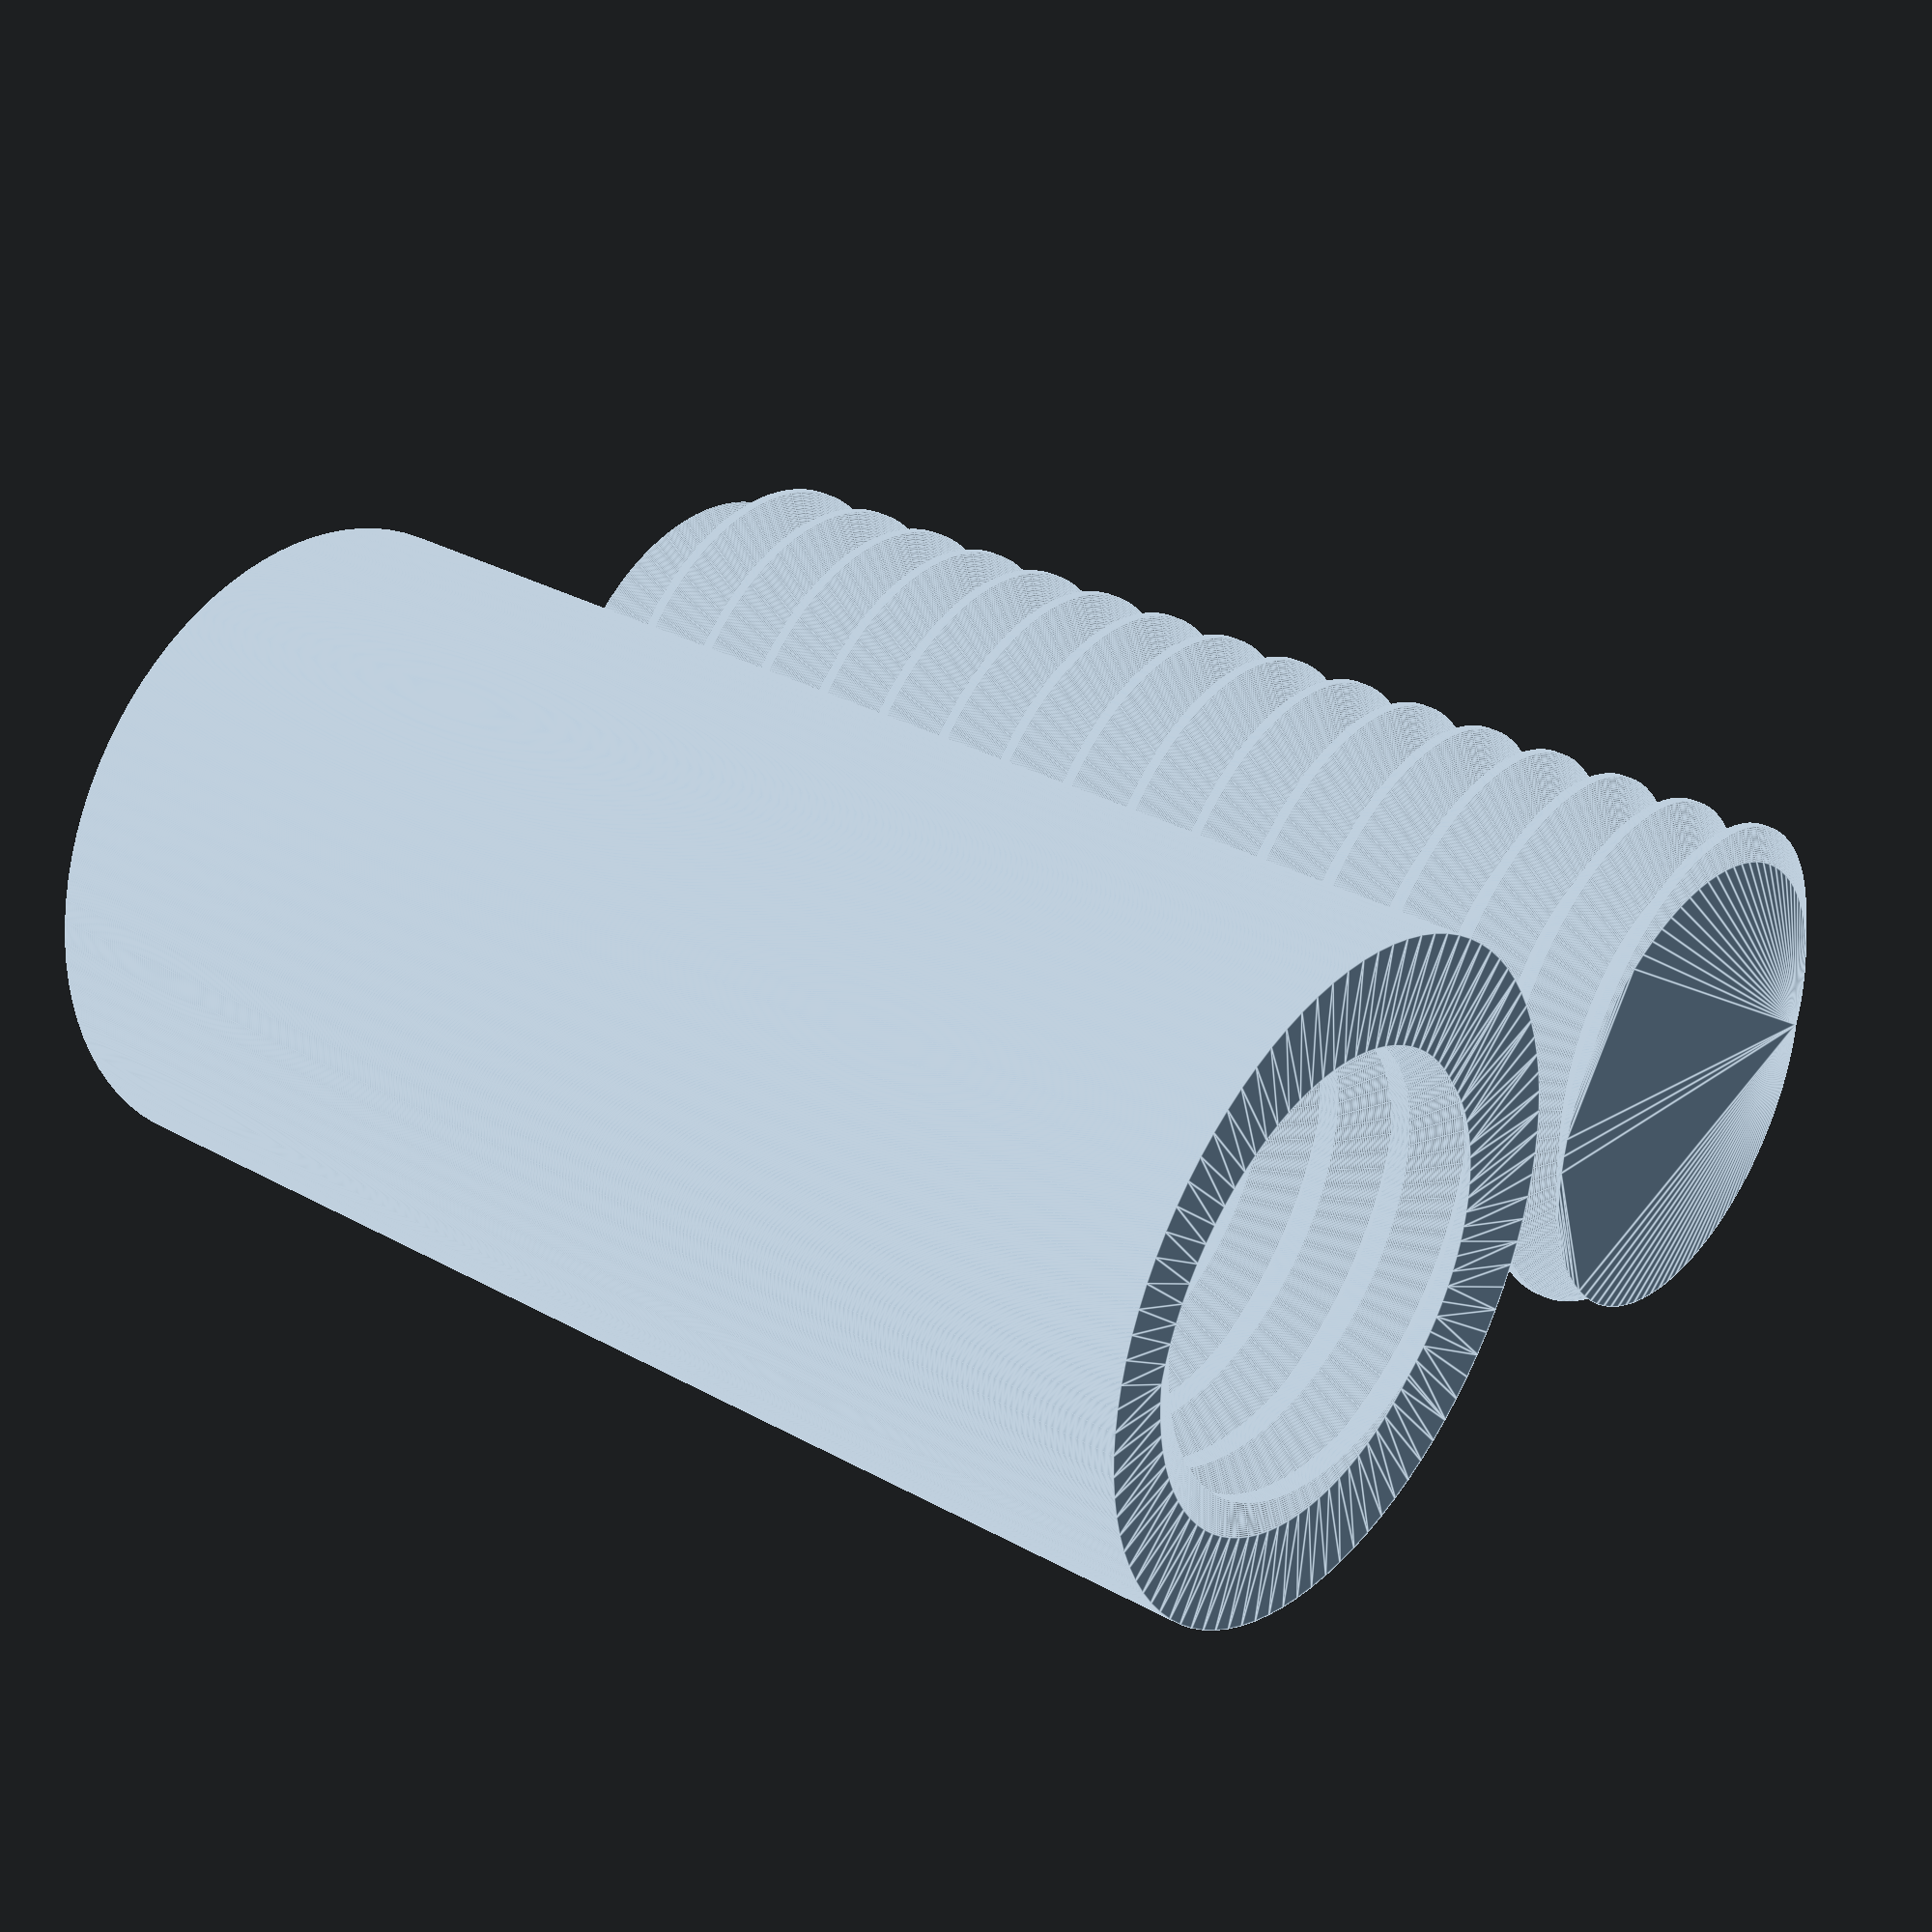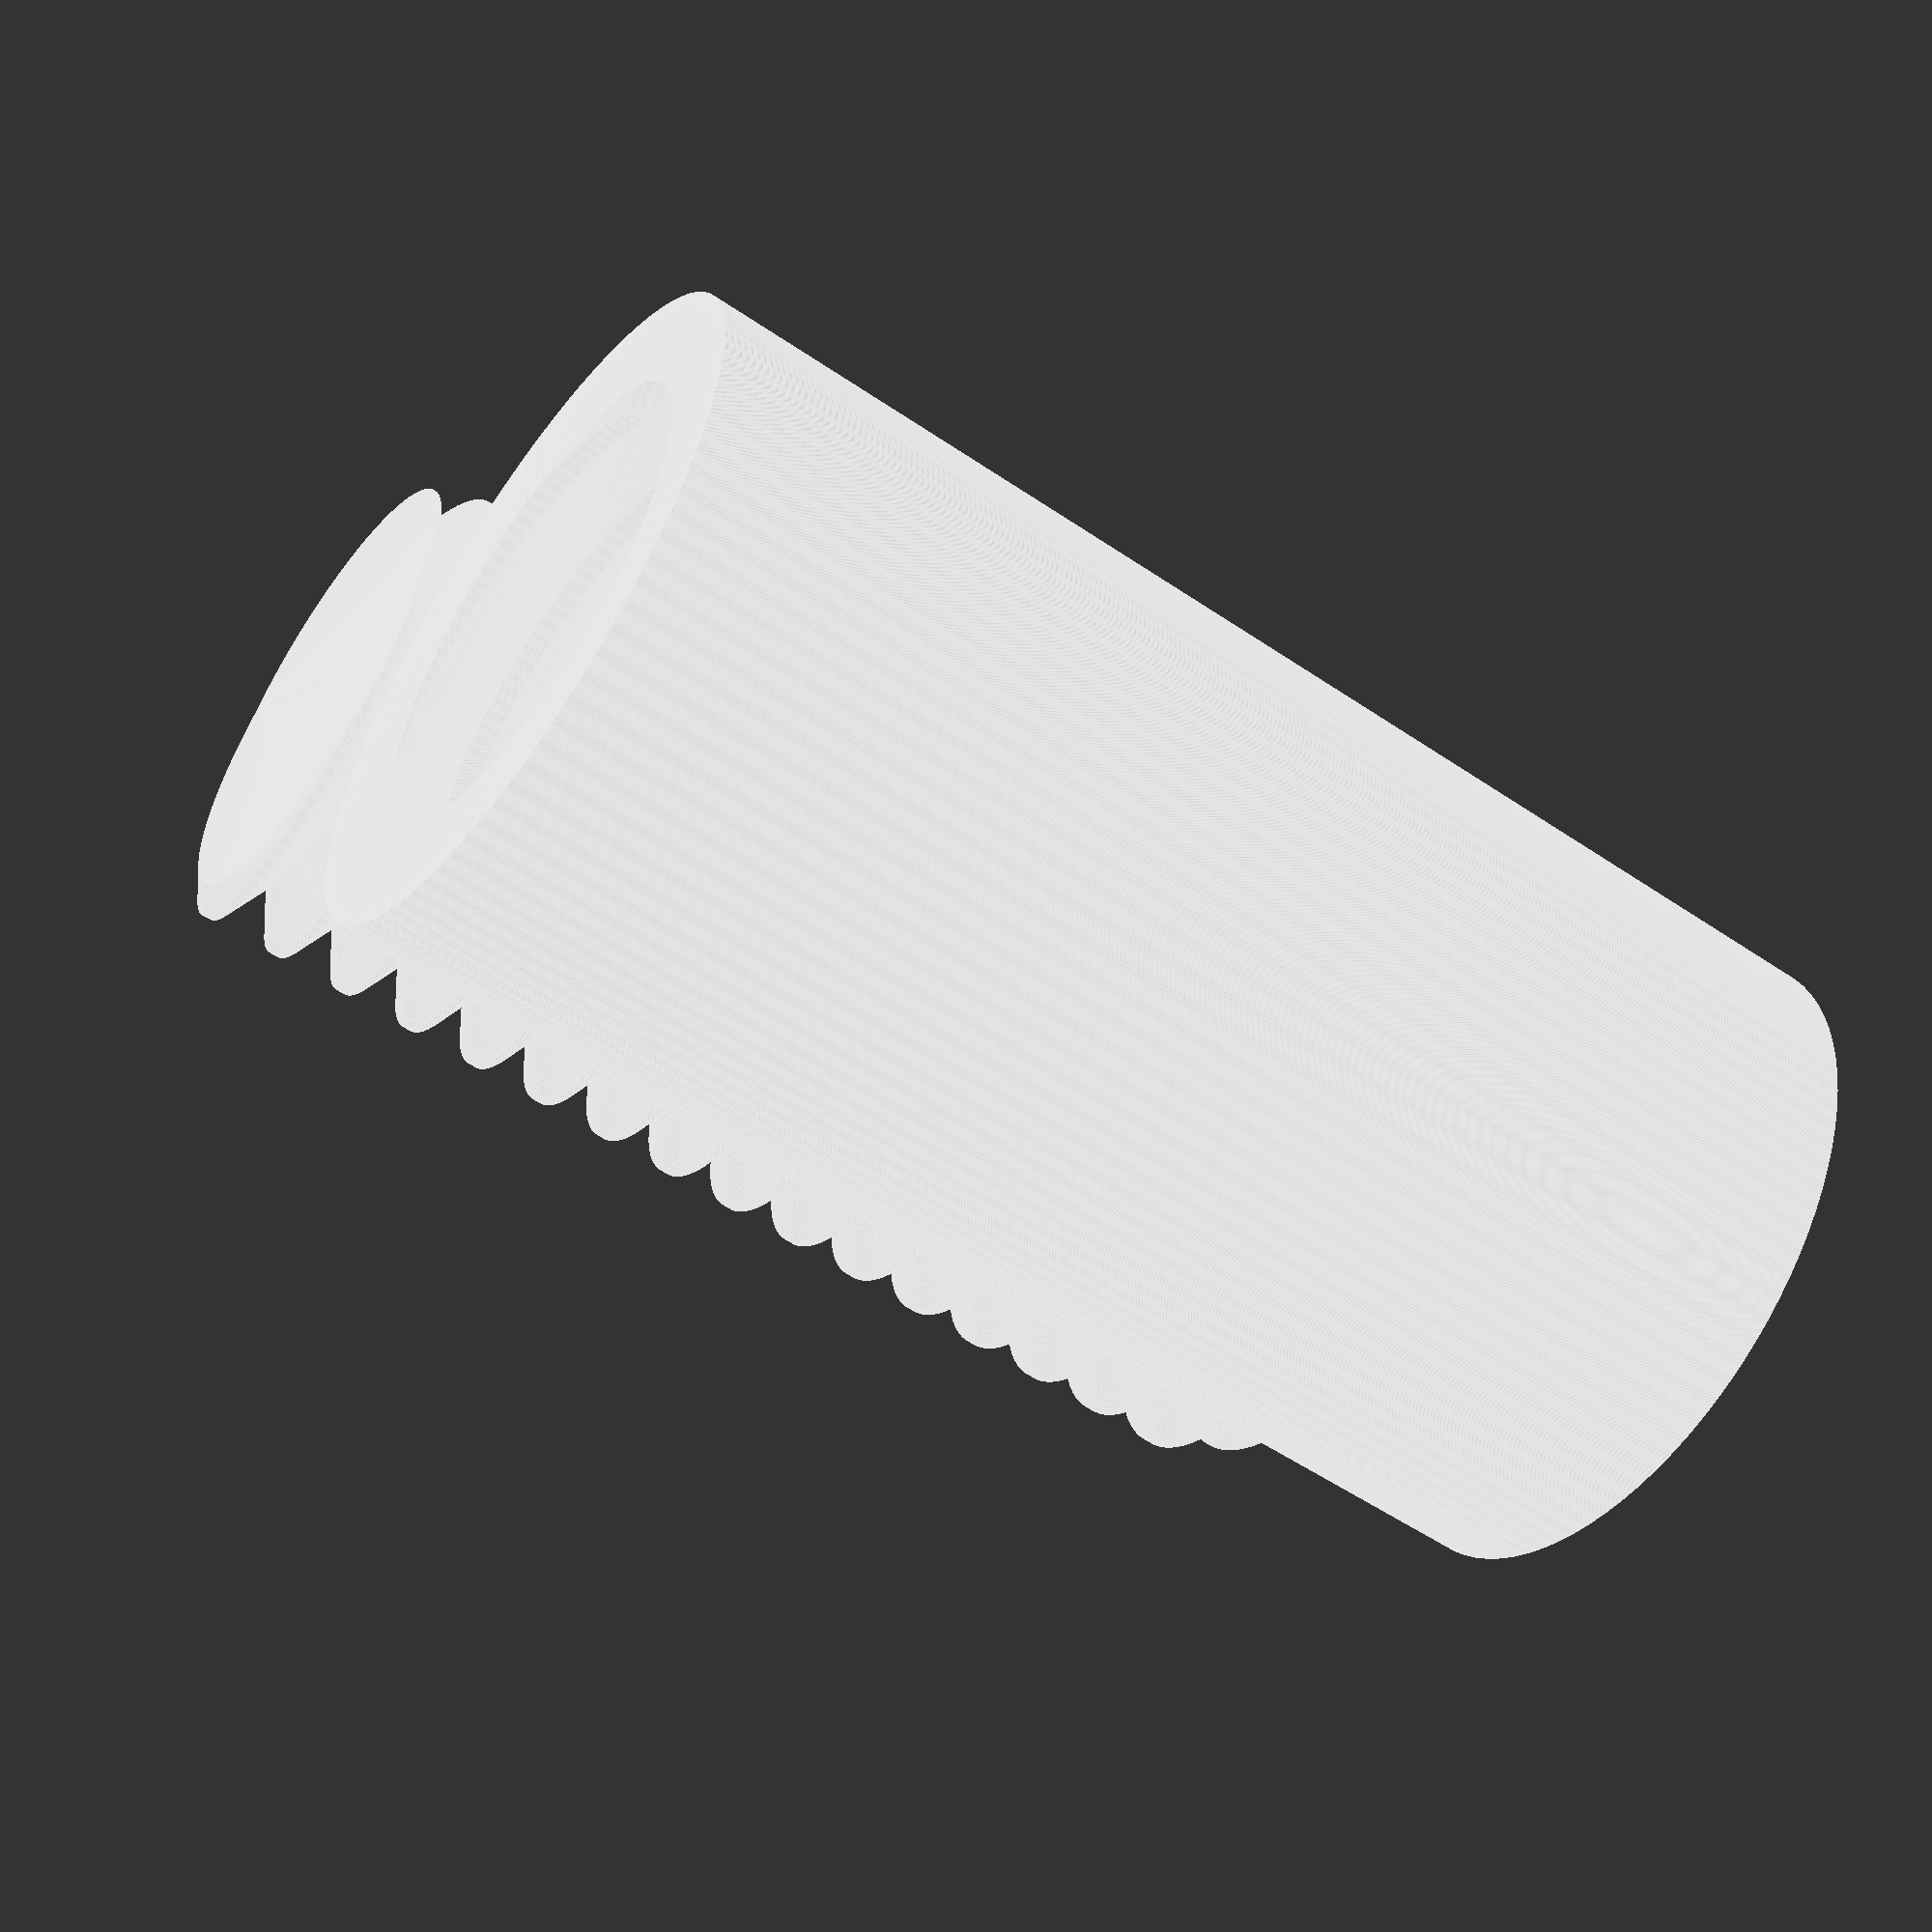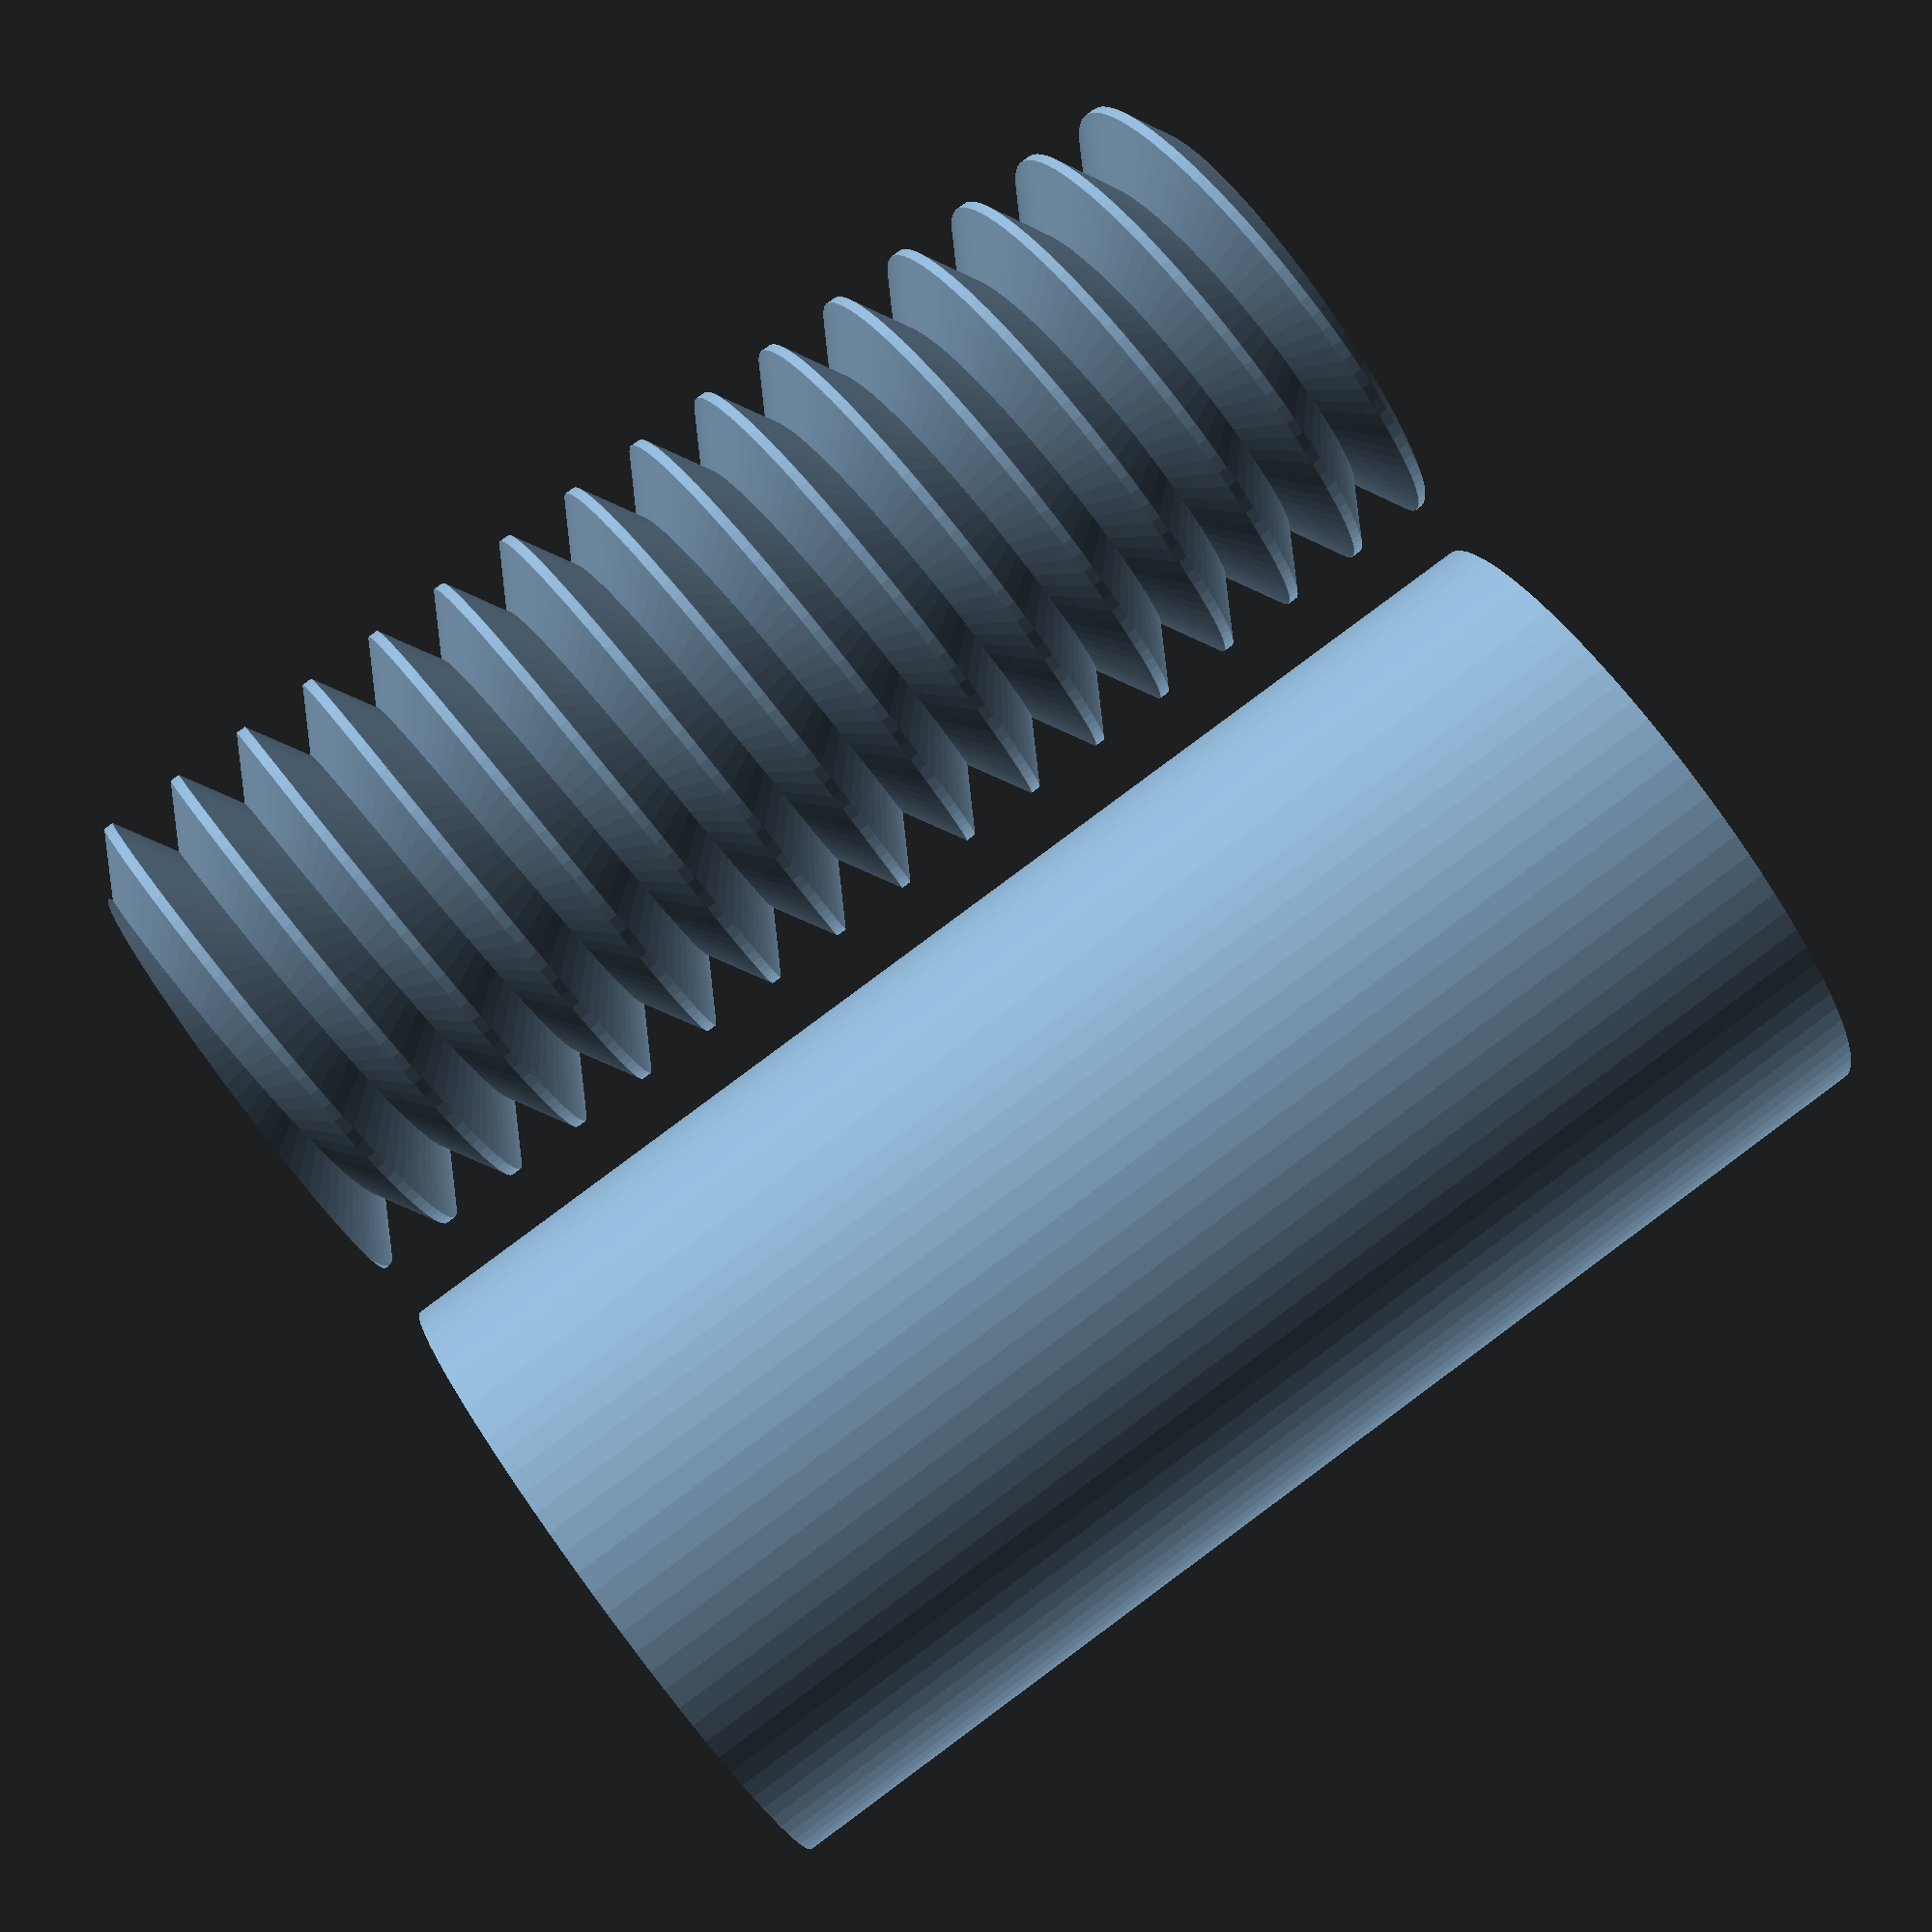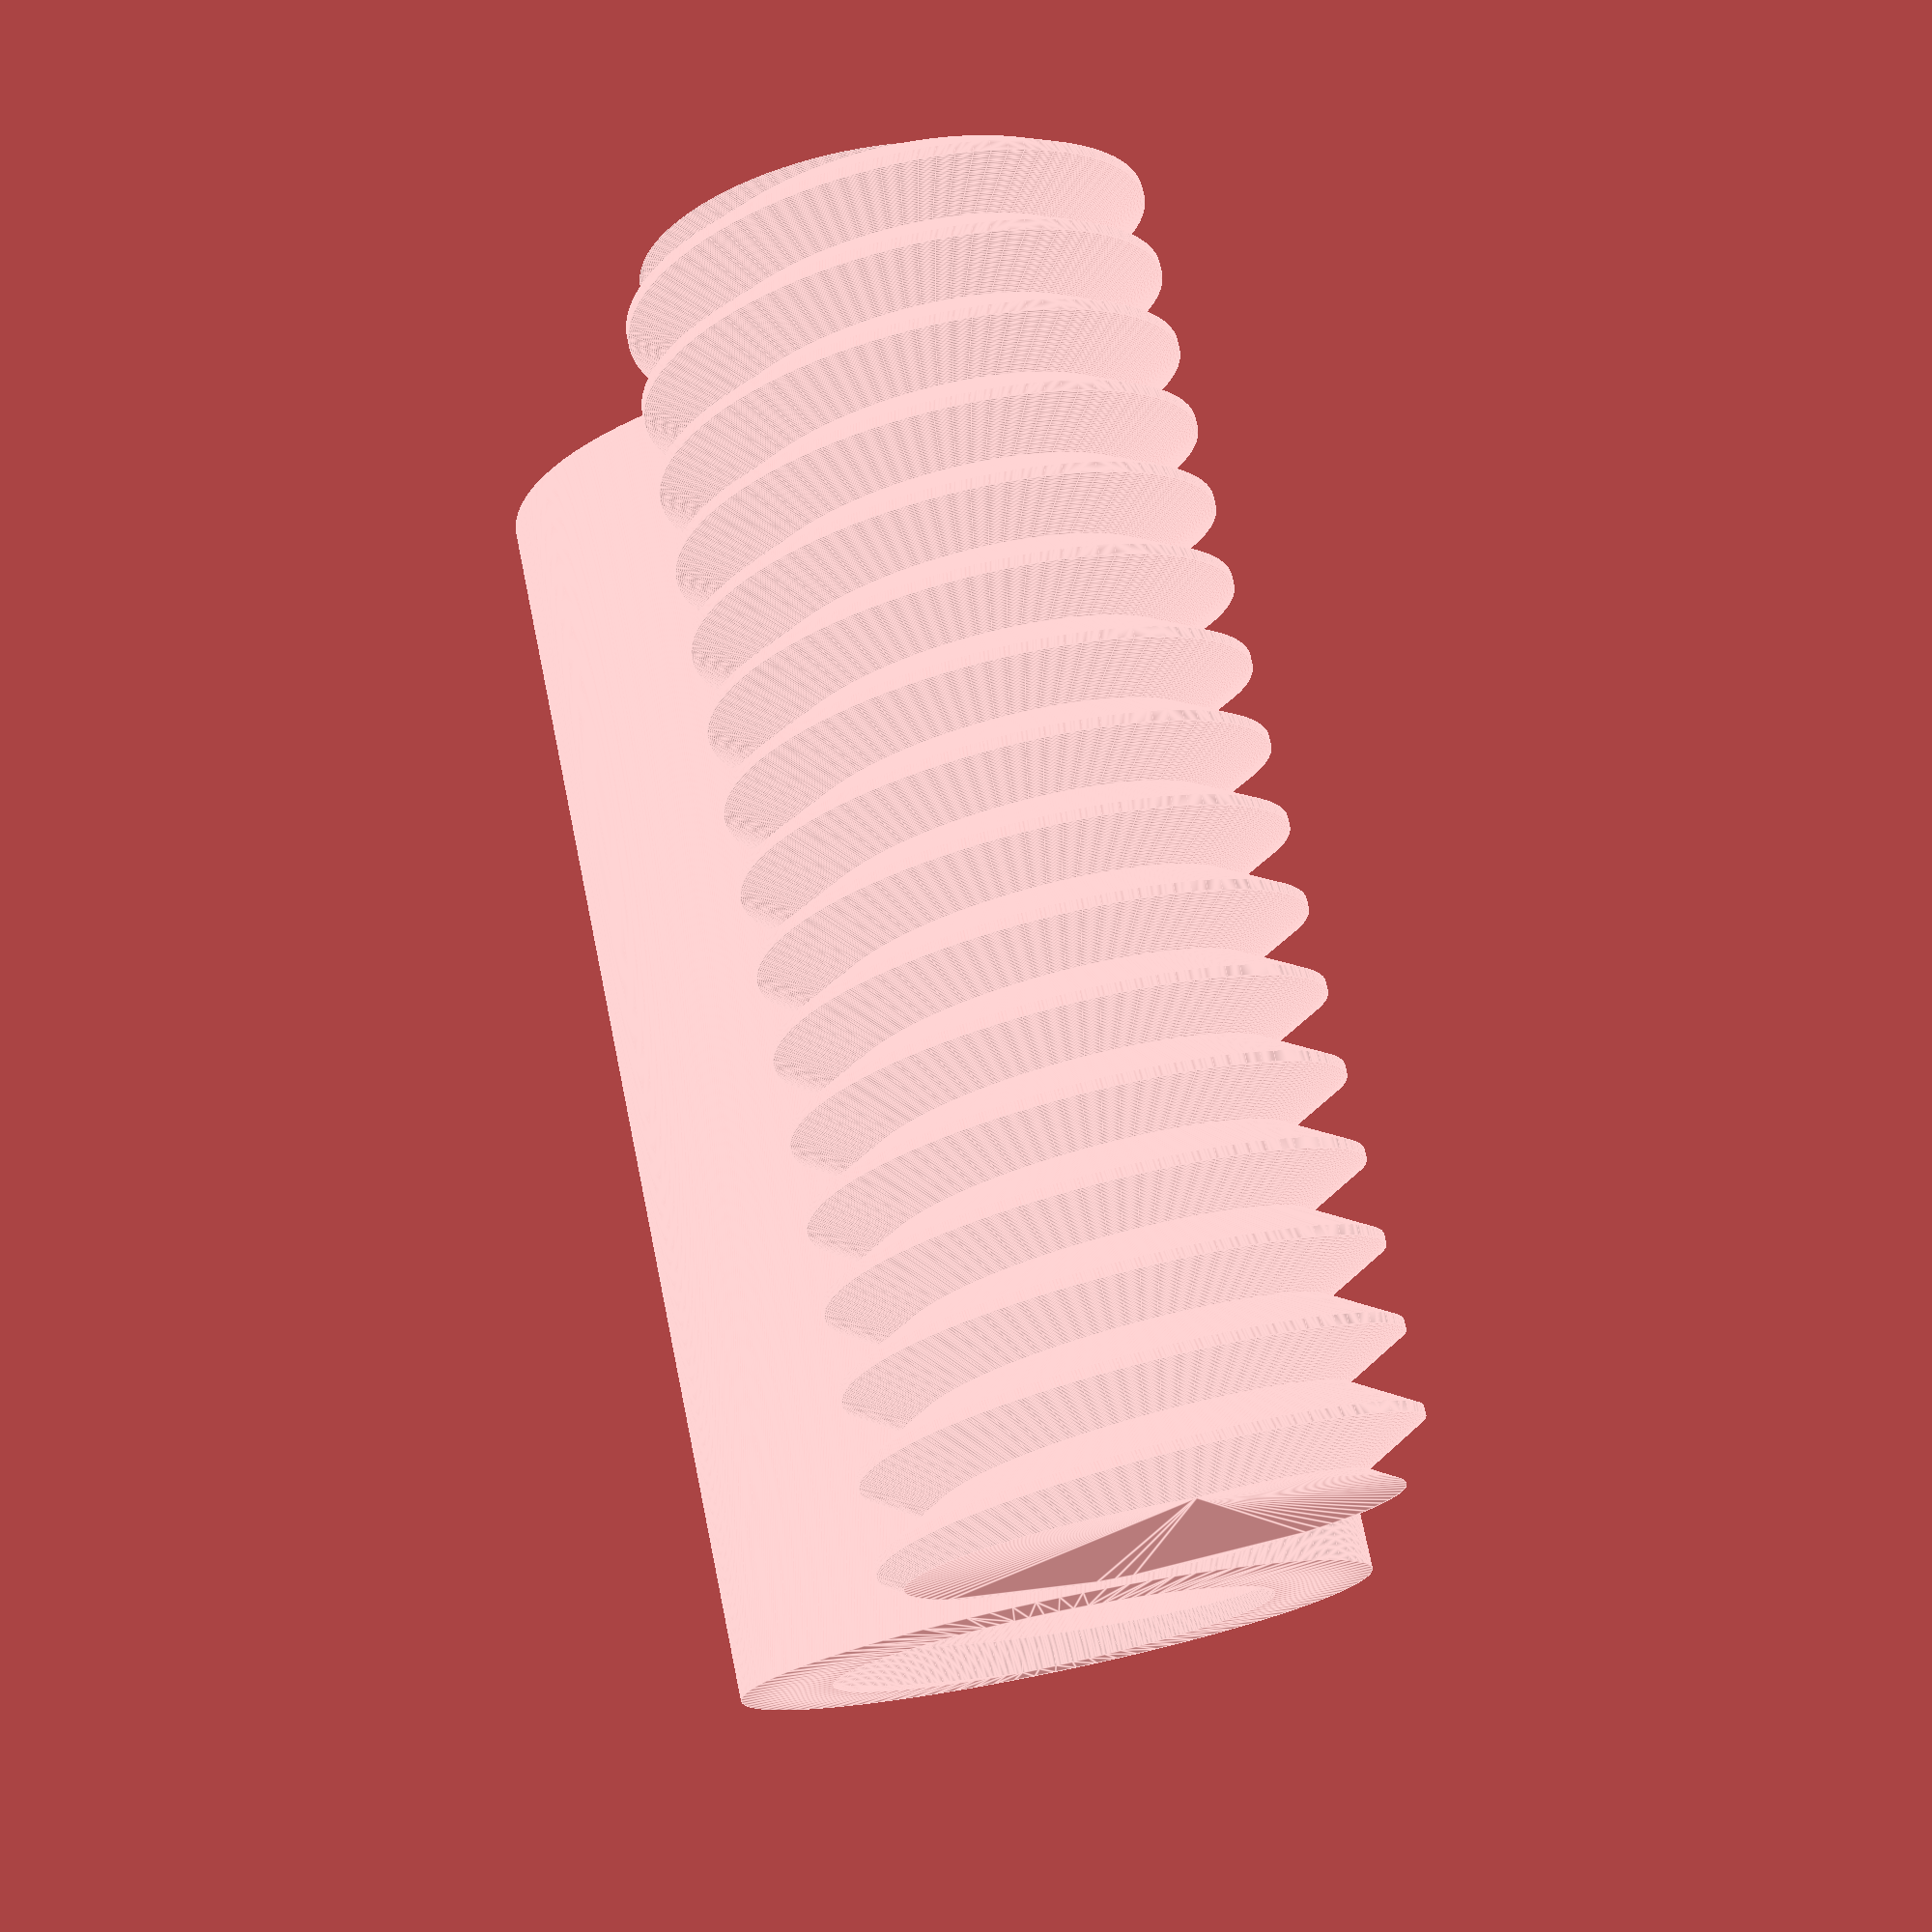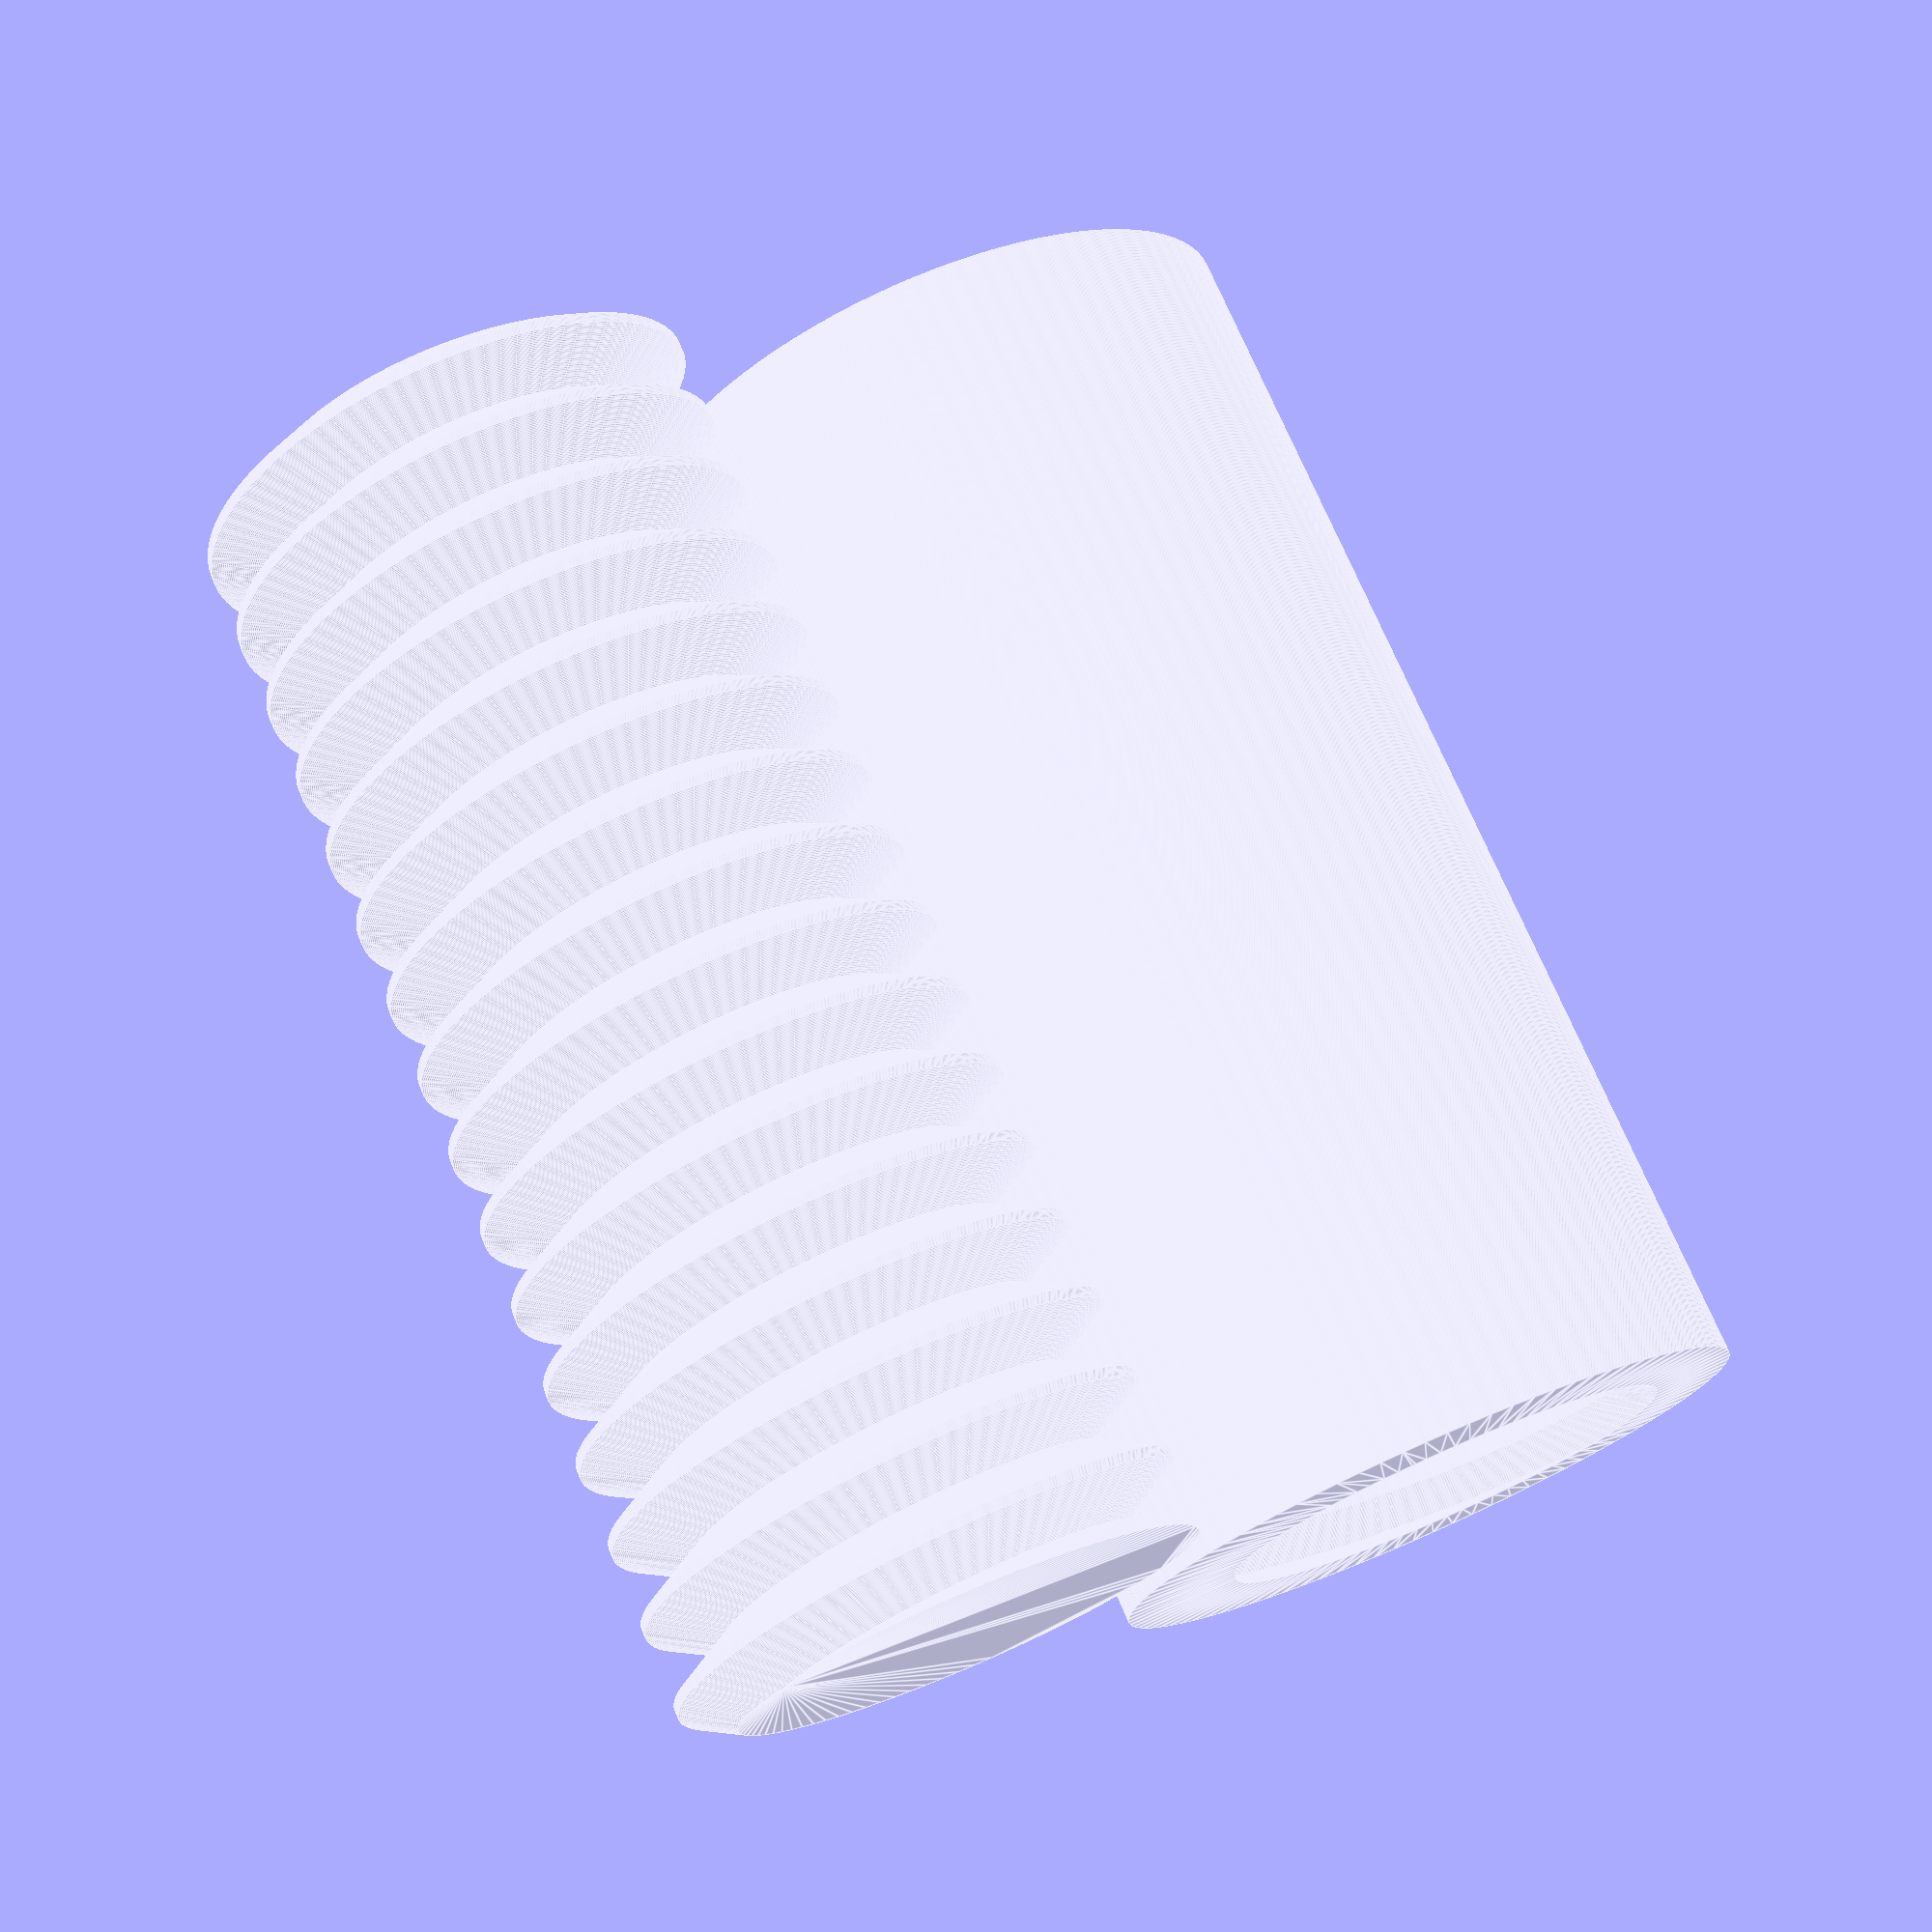
<openscad>
$fn = 90;

function base_face (D_maj, H) = [for(angle = [0: 360/$fn: 360-360/$fn]) [
    cos(angle)*(D_maj/2 + H/8 - abs((angle-180)/180* H)),
    sin(angle)*(D_maj/2 + H/8 - abs((angle-180)/180* H))
  ]];

module rod(D_maj = 8, P = 1.25, h = 20) {
  H = P * sin(60);
  /* linear extude thread */
  linear_extrude(height = h, twist = -h/P*360)
    intersection() {
      polygon(base_face(D_maj, H));
      circle(d = D_maj);
    }
}

module nut(D_maj = 8, P = 1.25, h = 20, extra = 1) {
  H = P * sin(60);
  linear_extrude(height = h, twist = -h/P*360)
    difference() {
      circle(d = D_maj + 2*(H/8) + 2*extra);
      polygon(base_face(D_maj, H));
      circle(d = D_maj - 2*(5*H/8));
    }
}

nut();
translate([10,0])
  rod();
</openscad>
<views>
elev=328.7 azim=9.1 roll=308.4 proj=p view=edges
elev=234.7 azim=44.8 roll=125.8 proj=p view=edges
elev=94.9 azim=6.2 roll=126.5 proj=p view=solid
elev=284.6 azim=262.7 roll=168.4 proj=p view=edges
elev=286.6 azim=324.5 roll=156.9 proj=p view=edges
</views>
